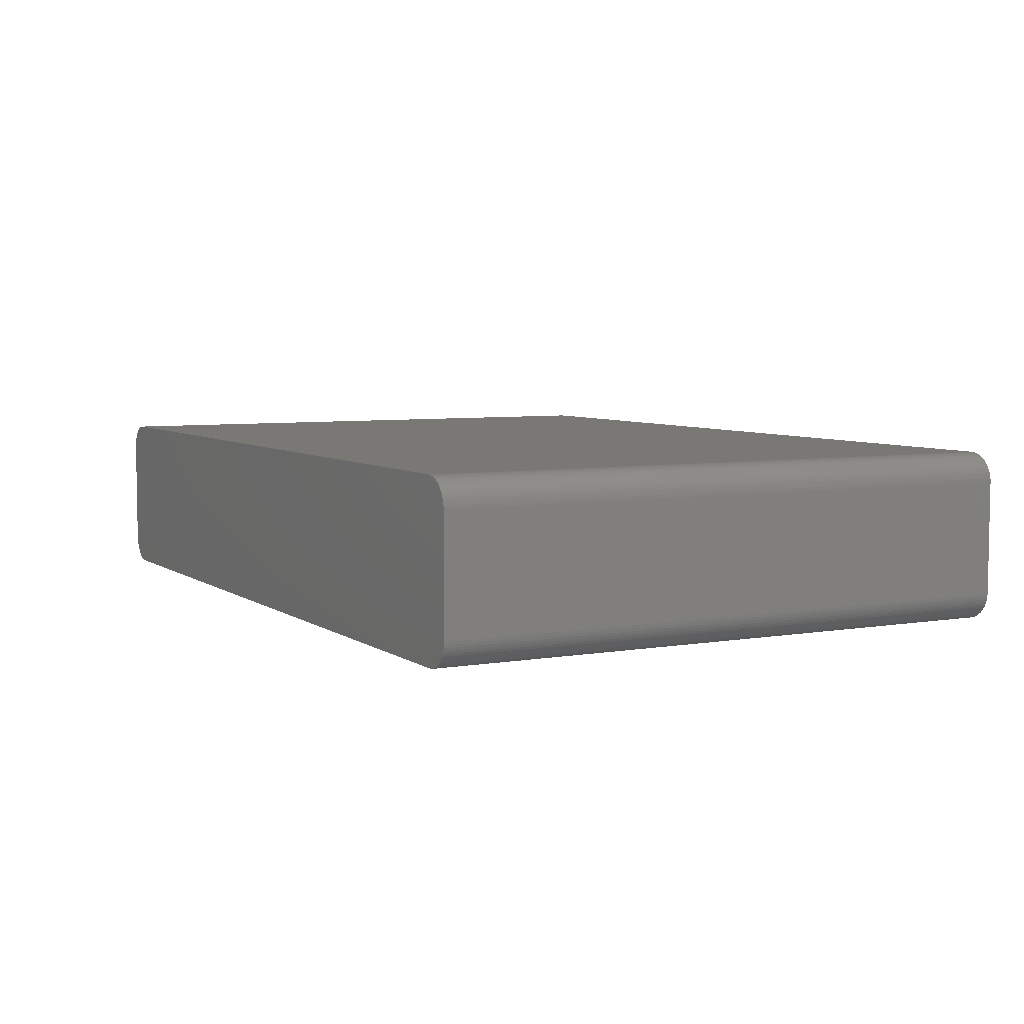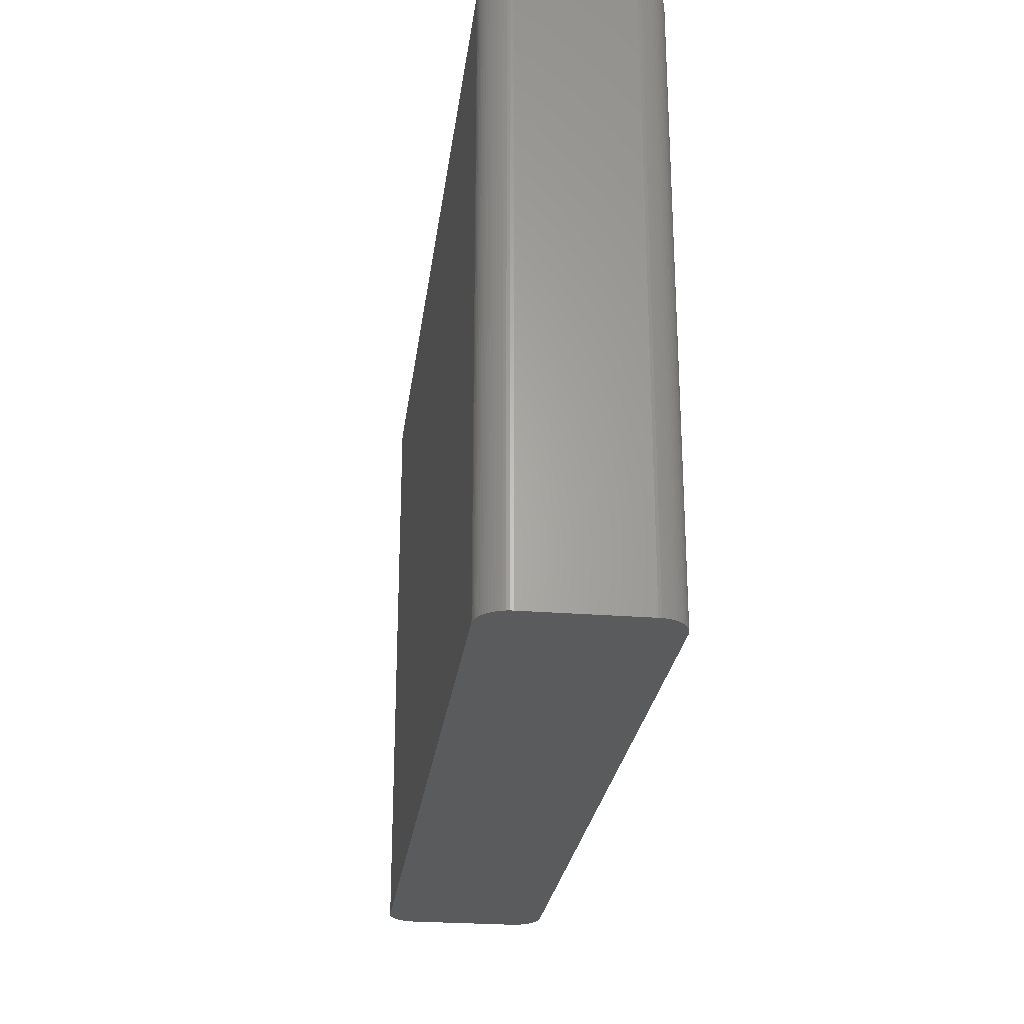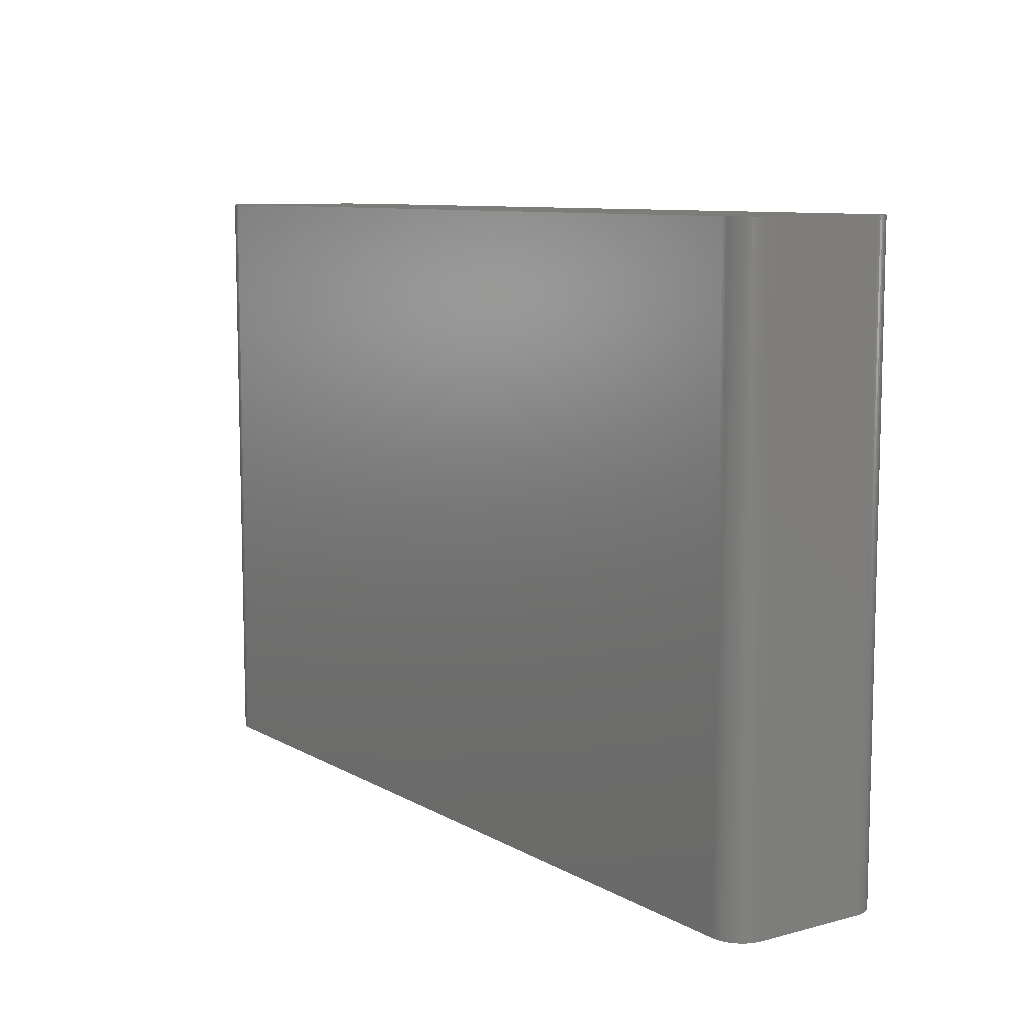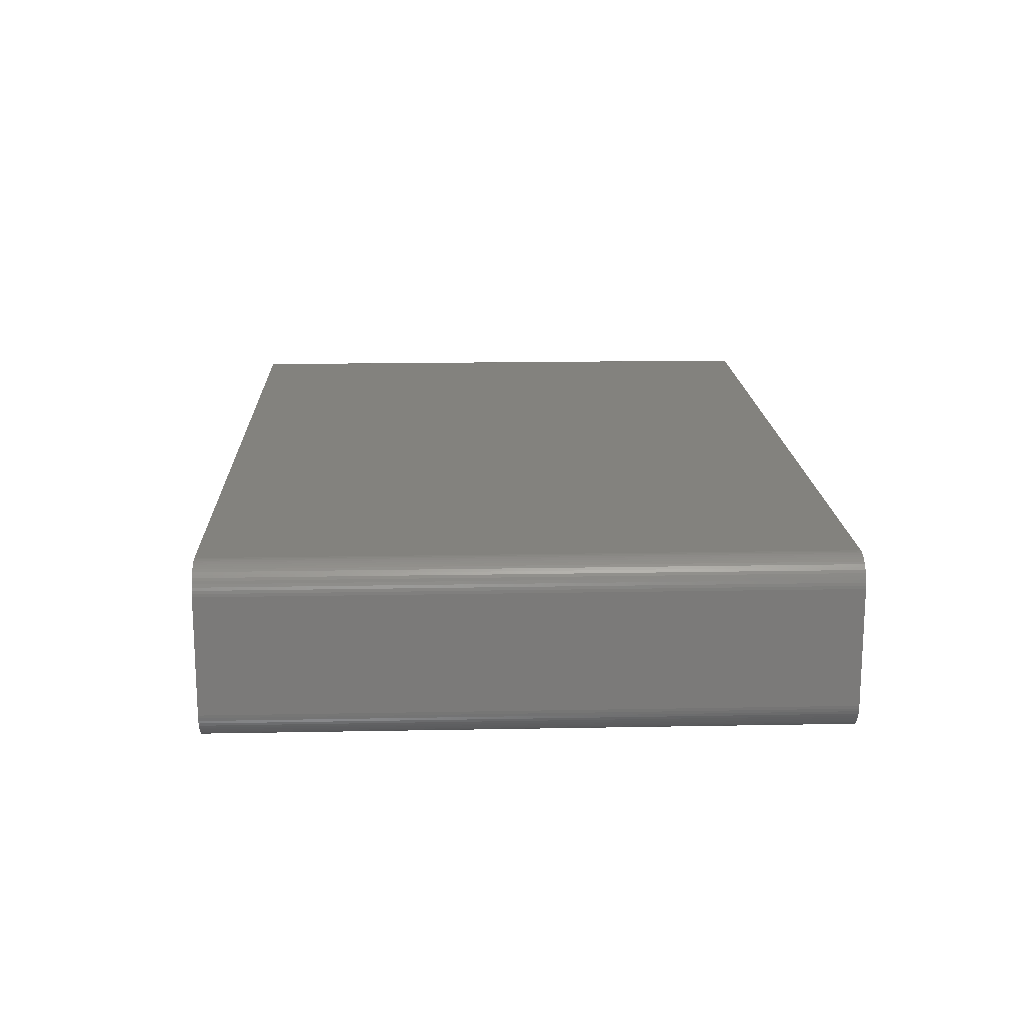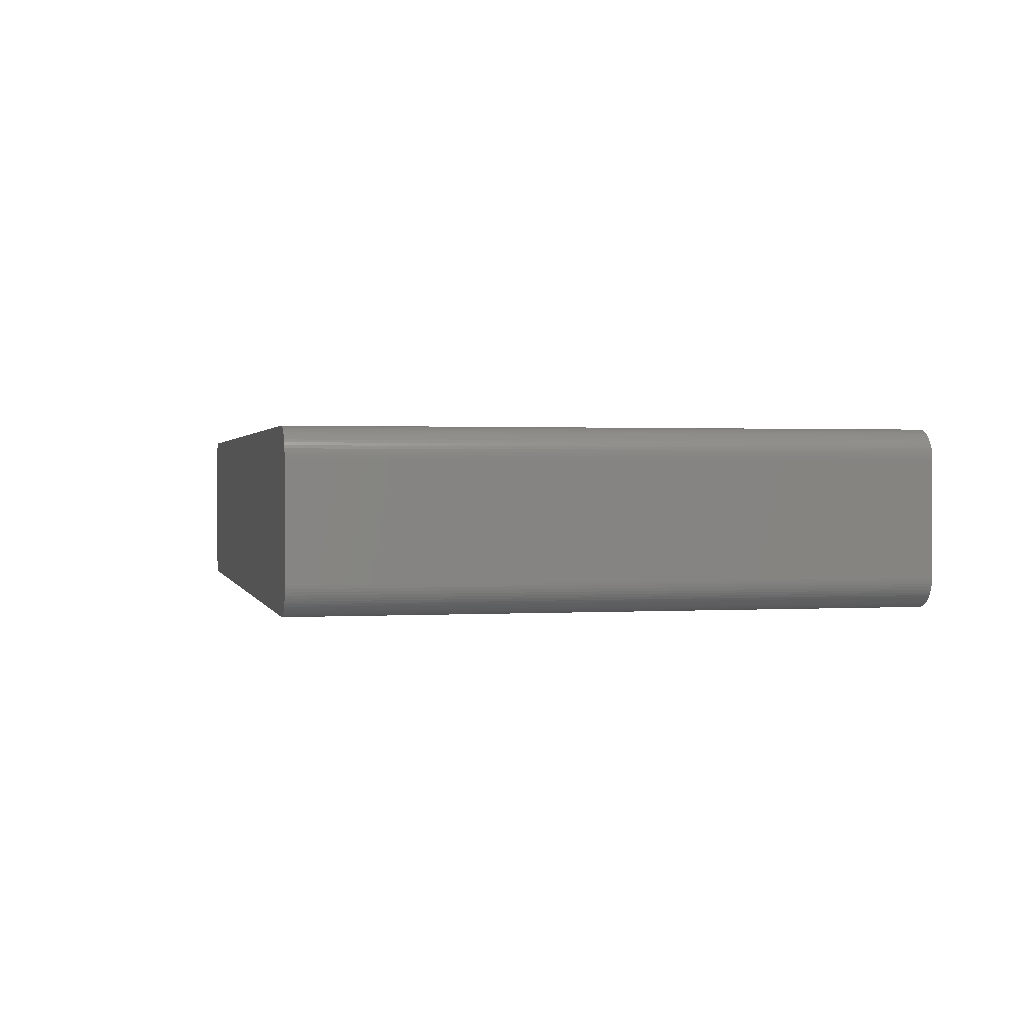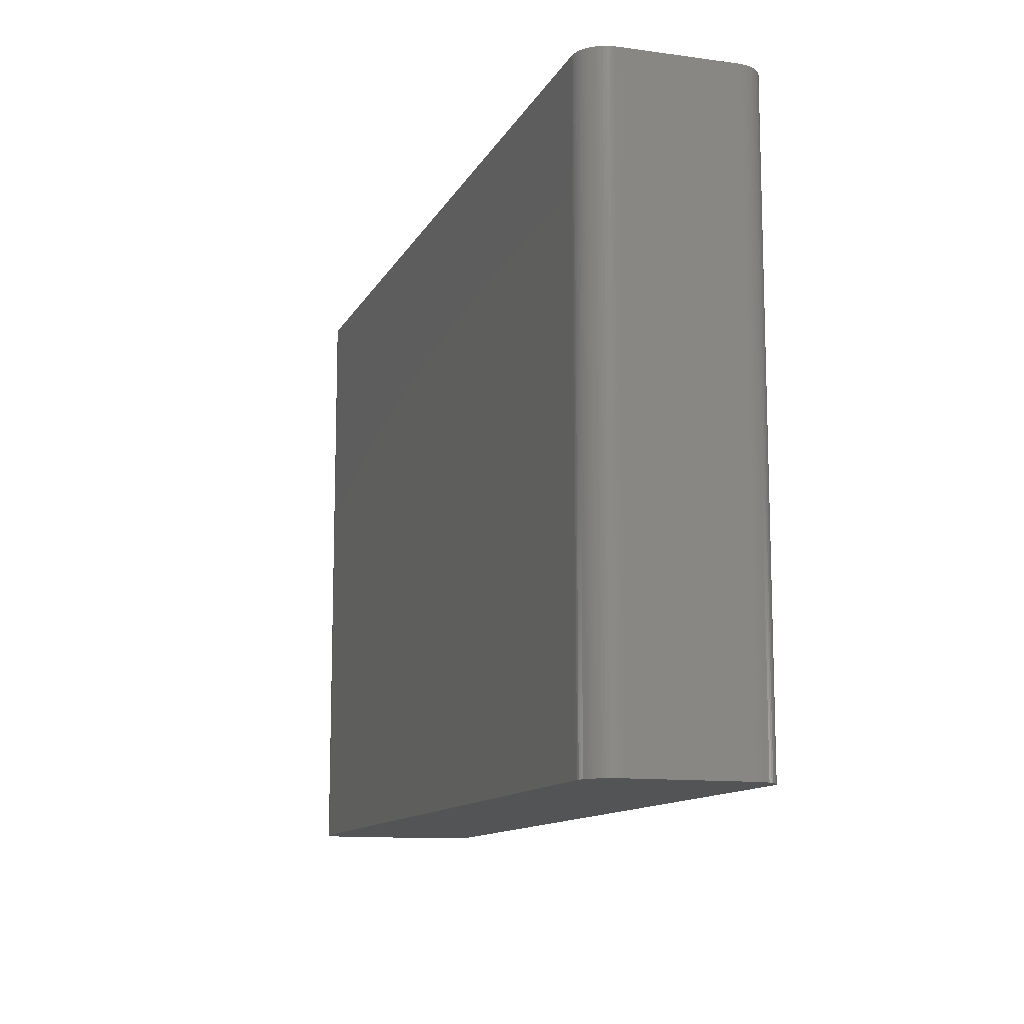
<metadata>
{"format":"stl","ext":"stl","renderer":"f3d","projection":"perspective","resolution":1024,"background":"white","views":[{"elev":5.8,"azim":-117.9,"up":"+Y"},{"elev":-26.0,"azim":82.8,"up":"+Z"},{"elev":9.1,"azim":55.2,"up":"+Z"},{"elev":16.5,"azim":-92.2,"up":"+Y"},{"elev":1.0,"azim":77.3,"up":"+Y"},{"elev":-11.8,"azim":71.9,"up":"+Z"}]}
</metadata>
<code>
# stl→obj: 141 verts, 278 faces
v 37.5 7.19 26.42
v 37.02 7.327 26.42
v 36.51 7.365 26.42
v -38.86 -5.928 -26.42
v -38.74 -6.15 26.42
v -38.86 -5.928 26.42
v 38.52 6.459 -26.42
v 38.92 5.813 -26.42
v 39.07 5.329 -26.42
v 39 5.575 -26.42
v 39 5.575 21.34
v 39.1 5.079 26.42
v 39.12 4.826 26.42
v 39.1 5.079 21.34
v 38.67 6.257 26.42
v 38.81 6.041 21.34
v 38.67 6.257 -26.42
v 37.73 7.086 -21.34
v 37.73 7.086 -26.42
v 37.5 7.19 -26.42
v 39.07 5.329 26.42
v 36.77 7.359 -26.42
v 37.02 -7.327 26.42
v 38.16 6.812 -26.42
v 37.95 6.96 -21.34
v 38.16 6.812 21.34
v 38.92 5.813 26.42
v 38.81 6.041 26.42
v 39.12 4.826 -26.42
v 39.07 -5.329 26.42
v -36.89 7.346 26.42
v 37.5 7.19 -21.34
v -39.09 5.205 26.42
v -36.89 7.346 -26.42
v 38.35 6.644 26.42
v 36.77 7.359 26.42
v -37.14 7.302 26.42
v 38.81 6.041 -26.42
v 37.02 -7.327 -26.42
v 37.26 -7.271 26.42
v 39.12 -4.826 26.42
v 38.52 6.459 26.42
v -36.64 -7.365 -26.42
v -36.64 -7.365 26.42
v 36.51 -7.365 26.42
v -38.96 -5.695 26.42
v -38.96 -5.695 -26.42
v -39.11 -4.953 26.42
v -36.64 7.365 -26.42
v -36.64 7.365 21.34
v 38.35 6.644 -26.42
v 37.26 7.271 -26.42
v 37.02 7.327 -26.42
v 39 5.575 26.42
v 39.1 -5.079 26.42
v 39.12 -4.826 -26.42
v 37.73 7.086 26.42
v 37.5 -7.19 26.42
v 37.73 -7.086 26.42
v 39.07 -5.329 -26.42
v 38.81 -6.041 -26.42
v 38.35 -6.644 -26.42
v 38.35 -6.644 26.42
v -38.06 -6.888 26.42
v -37.38 -7.234 26.42
v -38.06 -6.888 -26.42
v 36.51 -7.365 -26.42
v 36.77 -7.359 26.42
v -39.11 4.953 21.34
v -39.11 -4.953 -26.42
v -39.04 -5.453 26.42
v -37.38 7.234 26.42
v -37.62 7.141 26.42
v -39.09 5.205 -26.42
v -38.74 6.15 -26.42
v -38.26 6.73 -26.42
v -38.26 6.73 26.42
v -36.64 7.365 26.42
v 37.95 6.96 26.42
v 37.26 7.271 26.42
v 37.95 6.96 -26.42
v 39.1 -5.079 -26.42
v 38.92 -5.813 26.42
v 38.81 -6.041 26.42
v 37.73 -7.086 -26.42
v 37.95 -6.96 26.42
v 38.52 -6.459 -26.42
v -37.85 -7.026 26.42
v -38.44 -6.554 26.42
v -37.38 -7.234 -26.42
v -38.26 -6.73 26.42
v -38.26 -6.73 -26.42
v -38.44 -6.554 -26.42
v 36.77 -7.359 -26.42
v -39.09 -5.205 26.42
v -39.11 4.953 26.42
v -39.11 4.953 -26.42
v -38.86 5.928 26.42
v -38.74 6.15 26.42
v -37.62 7.141 -26.42
v -37.85 7.026 26.42
v -38.44 6.554 -26.42
v 36.51 7.365 -26.42
v 39.1 5.079 -26.42
v 37.26 -7.271 -26.42
v 38.16 -6.812 26.42
v 38.16 -6.812 -26.42
v 38.92 -5.813 -26.42
v 38.52 -6.459 26.42
v 38.67 -6.257 26.42
v 39 -5.575 26.42
v -37.14 -7.302 -26.42
v -37.14 -7.302 26.42
v -37.85 -7.026 -26.42
v -37.62 -7.141 26.42
v -38.6 -6.36 26.42
v -38.74 -6.15 -26.42
v -39.04 -5.453 -26.42
v -39.09 -5.205 -26.42
v -37.14 7.302 -26.42
v -38.06 6.888 26.42
v -38.06 6.888 -26.42
v -38.96 5.695 -26.42
v -38.44 6.554 26.42
v -38.6 6.36 26.42
v -39.04 5.453 26.42
v -38.96 5.695 26.42
v 38.16 6.812 26.42
v 37.5 -7.19 -26.42
v 37.95 -6.96 -26.42
v 39 -5.575 -26.42
v 38.67 -6.257 -26.42
v -36.89 -7.346 26.42
v -36.89 -7.346 -26.42
v -37.62 -7.141 -26.42
v -38.6 -6.36 -26.42
v -37.38 7.234 -26.42
v -37.85 7.026 -26.42
v -39.04 5.453 -26.42
v -38.86 5.928 -26.42
v -38.6 6.36 -26.42
f 1 2 3
f 4 5 6
f 7 8 9
f 9 10 11
f 12 13 14
f 15 6 12
f 16 17 15
f 14 9 12
f 18 19 20
f 12 21 15
f 9 4 22
f 6 23 12
f 22 24 9
f 24 25 26
f 9 21 12
f 11 21 9
f 8 27 11
f 16 28 8
f 13 29 14
f 23 30 12
f 15 31 6
f 32 1 18
f 31 33 6
f 4 34 22
f 24 7 9
f 15 35 3
f 3 36 22
f 34 37 31
f 8 38 16
f 15 28 16
f 21 28 15
f 28 27 8
f 39 40 23
f 30 41 12
f 15 3 31
f 7 42 15
f 39 43 4
f 9 39 4
f 44 45 23
f 6 44 23
f 46 47 4
f 33 48 6
f 34 49 22
f 31 50 34
f 35 51 24
f 26 35 24
f 7 17 8
f 15 17 7
f 18 20 32
f 2 52 53
f 20 19 24
f 22 20 24
f 8 10 9
f 11 10 8
f 21 27 28
f 27 54 11
f 41 55 56
f 41 13 12
f 35 1 3
f 1 57 18
f 40 58 59
f 9 60 39
f 60 61 62
f 23 63 30
f 43 45 44
f 6 64 44
f 64 65 44
f 43 66 4
f 67 68 45
f 45 68 23
f 48 69 70
f 48 71 6
f 37 72 73
f 4 74 34
f 74 75 76
f 31 77 33
f 3 78 31
f 50 49 34
f 35 42 7
f 15 42 35
f 7 51 35
f 24 51 7
f 17 38 8
f 16 38 17
f 25 79 26
f 18 57 25
f 1 80 2
f 22 53 20
f 25 19 18
f 19 81 24
f 21 54 27
f 11 54 21
f 41 56 13
f 56 29 13
f 30 55 41
f 9 56 60
f 60 55 30
f 55 82 56
f 60 62 39
f 23 59 63
f 61 83 84
f 85 86 59
f 63 84 30
f 61 87 62
f 64 88 65
f 6 89 64
f 66 88 64
f 43 90 66
f 91 92 66
f 66 93 4
f 43 67 45
f 39 67 43
f 39 94 67
f 23 68 39
f 48 95 71
f 71 46 6
f 48 96 69
f 4 70 74
f 74 69 33
f 69 97 70
f 74 76 34
f 31 73 77
f 75 98 99
f 100 101 73
f 77 99 33
f 75 102 76
f 3 49 50
f 49 103 22
f 50 78 3
f 31 78 50
f 35 57 1
f 57 79 25
f 32 52 1
f 22 2 53
f 20 52 32
f 53 52 20
f 25 81 19
f 24 81 25
f 9 29 56
f 29 104 14
f 60 82 55
f 56 82 60
f 39 105 40
f 23 40 59
f 62 85 39
f 106 107 62
f 63 106 62
f 59 106 63
f 60 108 61
f 109 110 84
f 108 111 83
f 84 83 30
f 63 109 84
f 62 109 63
f 89 93 91
f 6 5 89
f 43 112 90
f 65 113 44
f 90 112 113
f 65 90 113
f 90 114 66
f 88 115 65
f 64 91 66
f 89 91 64
f 5 116 89
f 93 117 4
f 68 94 39
f 67 94 68
f 71 118 46
f 6 46 4
f 70 95 48
f 4 118 70
f 118 119 70
f 71 95 118
f 33 96 48
f 69 96 33
f 74 97 69
f 70 97 74
f 34 120 37
f 31 37 73
f 76 100 34
f 121 122 76
f 77 121 76
f 73 121 77
f 74 123 75
f 124 125 99
f 123 126 127
f 99 127 33
f 77 124 99
f 76 124 77
f 3 103 49
f 22 103 3
f 35 79 57
f 79 128 26
f 2 36 3
f 22 36 2
f 52 80 1
f 2 80 52
f 9 104 29
f 14 104 9
f 85 105 39
f 59 58 85
f 58 129 85
f 40 105 58
f 86 107 106
f 59 86 106
f 107 130 85
f 62 107 85
f 60 131 108
f 61 108 83
f 30 111 60
f 83 111 30
f 87 110 109
f 62 87 109
f 110 132 61
f 84 110 61
f 44 133 43
f 113 133 44
f 112 134 133
f 113 112 133
f 114 115 88
f 66 114 88
f 115 135 90
f 65 115 90
f 93 92 91
f 66 92 93
f 116 136 93
f 89 116 93
f 5 117 116
f 4 117 5
f 118 47 46
f 4 47 118
f 95 119 118
f 70 119 95
f 100 120 34
f 73 72 100
f 72 137 100
f 37 120 72
f 101 122 121
f 73 101 121
f 122 138 100
f 76 122 100
f 74 139 123
f 99 98 127
f 98 123 127
f 123 140 75
f 33 126 74
f 127 126 33
f 102 125 124
f 76 102 124
f 125 141 75
f 99 125 75
f 35 128 79
f 26 128 35
f 105 129 58
f 85 129 105
f 86 130 107
f 85 130 86
f 111 131 60
f 108 131 111
f 87 132 110
f 61 132 87
f 43 134 112
f 133 134 43
f 114 135 115
f 90 135 114
f 117 136 116
f 93 136 117
f 120 137 72
f 100 137 120
f 101 138 122
f 100 138 101
f 98 140 123
f 75 140 98
f 126 139 74
f 123 139 126
f 102 141 125
f 75 141 102

</code>
